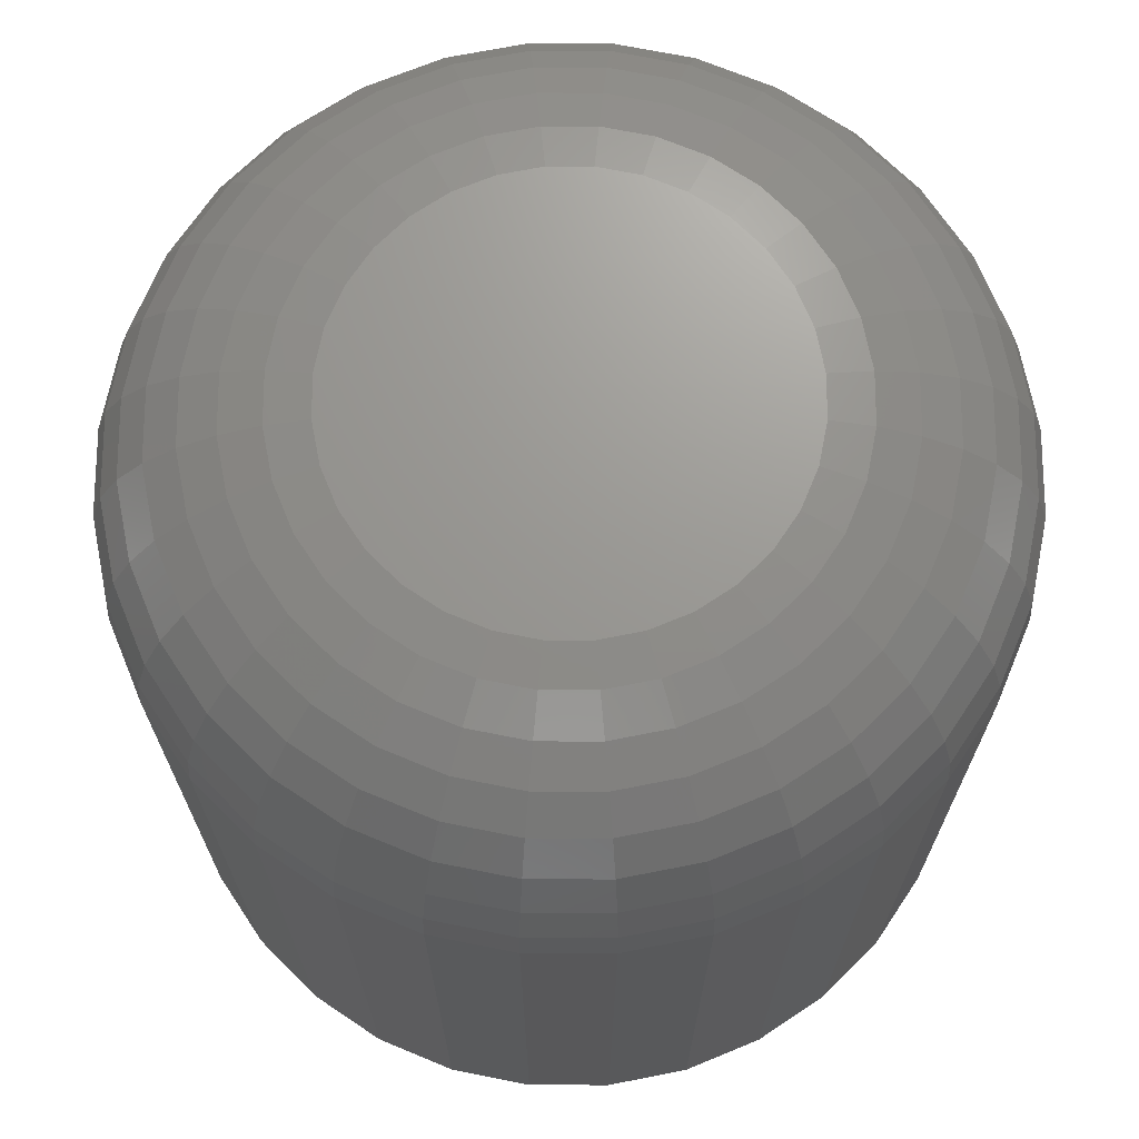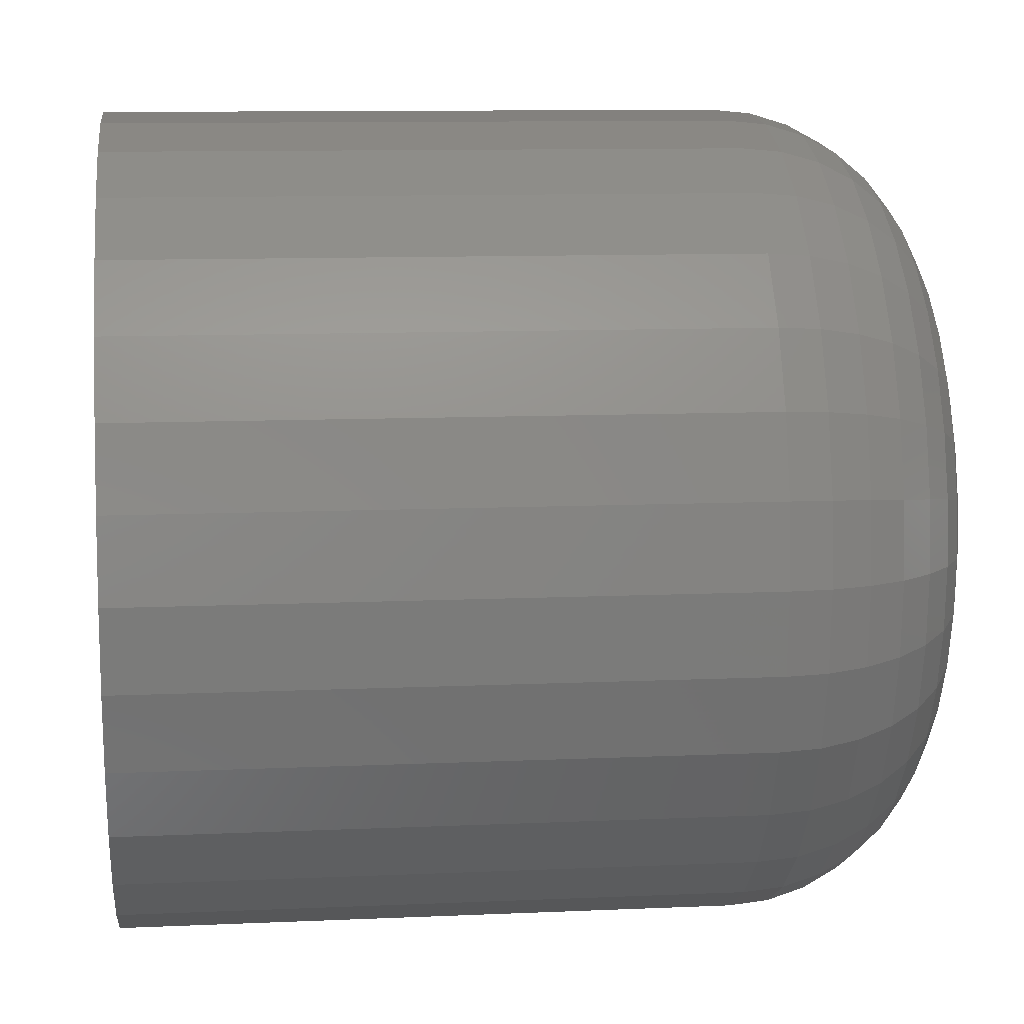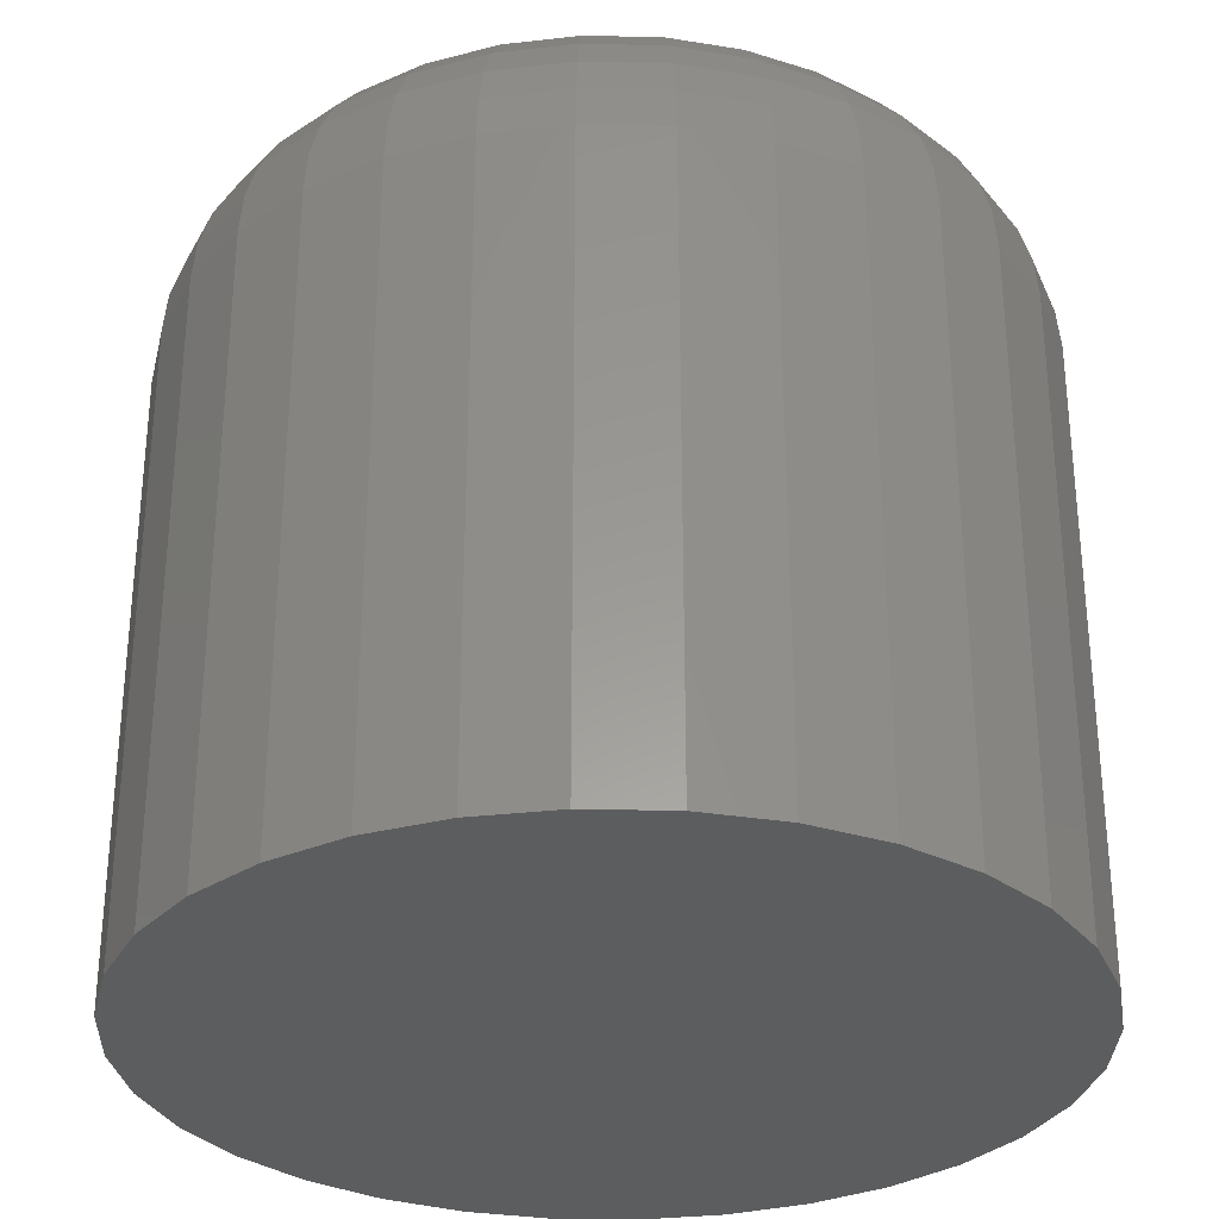
<metadata>
{"format":"stl","ext":"stl","renderer":"f3d","projection":"perspective","resolution":1024,"background":"white","views":[{"elev":70.0,"azim":-174.3,"up":"+Z"},{"elev":10.6,"azim":-96.4,"up":"+Y"},{"elev":-30.9,"azim":-30.0,"up":"+Z"}]}
</metadata>
<code>
# stl→obj: 320 verts, 636 faces
v 0.6953 0.7057 0.03125
v 0.6948 0.7042 0.03125
v 0.71 0.7057 0.03125
v 0.7105 0.7042 0.03125
v 0.6947 0.7026 0.03125
v 0.6948 0.7011 0.03125
v 0.6953 0.6996 0.03125
v 0.7105 0.7011 0.03125
v 0.71 0.6996 0.03125
v 0.696 0.6982 0.03125
v 0.7093 0.6982 0.03125
v 0.697 0.697 0.03125
v 0.6982 0.696 0.03125
v 0.7083 0.697 0.03125
v 0.6996 0.6953 0.03125
v 0.7011 0.6948 0.03125
v 0.7026 0.6947 0.03125
v 0.7071 0.696 0.03125
v 0.7042 0.6948 0.03125
v 0.7057 0.6953 0.03125
v 0.7106 0.7026 0.03125
v 0.7093 0.7071 0.03125
v 0.7083 0.7083 0.03125
v 0.7071 0.7093 0.03125
v 0.7057 0.71 0.03125
v 0.7042 0.7105 0.03125
v 0.7026 0.7106 0.03125
v 0.7011 0.7105 0.03125
v 0.6996 0.71 0.03125
v 0.6982 0.7093 0.03125
v 0.697 0.7083 0.03125
v 0.696 0.7071 0.03125
v 0.7184 0.7026 0
v 0.7184 0.7026 0.02344
v 0.7181 0.6996 0
v 0.7181 0.6996 0.02344
v 0.7172 0.6966 0
v 0.7172 0.6966 0.02344
v 0.7158 0.6939 0
v 0.7158 0.6939 0.02344
v 0.7138 0.6915 0
v 0.7138 0.6915 0.02344
v 0.7114 0.6895 0
v 0.7114 0.6895 0.02344
v 0.7087 0.688 0
v 0.7087 0.688 0.02344
v 0.7057 0.6871 0
v 0.7057 0.6871 0.02344
v 0.7026 0.6868 0
v 0.7026 0.6868 0.02344
v 0.6996 0.6871 0
v 0.6996 0.6871 0.02344
v 0.6966 0.688 0
v 0.6966 0.688 0.02344
v 0.6939 0.6895 0
v 0.6939 0.6895 0.02344
v 0.6915 0.6915 0
v 0.6915 0.6915 0.02344
v 0.6895 0.6939 0
v 0.6895 0.6939 0.02344
v 0.688 0.6966 0
v 0.688 0.6966 0.02344
v 0.6871 0.6996 0
v 0.6871 0.6996 0.02344
v 0.6868 0.7026 0
v 0.6868 0.7026 0.02344
v 0.6871 0.7057 0
v 0.6871 0.7057 0.02344
v 0.688 0.7087 0
v 0.688 0.7087 0.02344
v 0.6895 0.7114 0
v 0.6895 0.7114 0.02344
v 0.6915 0.7138 0
v 0.6915 0.7138 0.02344
v 0.6939 0.7158 0
v 0.6939 0.7158 0.02344
v 0.6966 0.7172 0
v 0.6966 0.7172 0.02344
v 0.6996 0.7181 0
v 0.6996 0.7181 0.02344
v 0.7026 0.7184 0
v 0.7026 0.7184 0.02344
v 0.7057 0.7181 0
v 0.7057 0.7181 0.02344
v 0.7087 0.7172 0
v 0.7087 0.7172 0.02344
v 0.7114 0.7158 0
v 0.7114 0.7158 0.02344
v 0.7138 0.7138 0
v 0.7138 0.7138 0.02344
v 0.7158 0.7114 0
v 0.7158 0.7114 0.02344
v 0.7172 0.7087 0
v 0.7172 0.7087 0.02344
v 0.7181 0.7057 0
v 0.7181 0.7057 0.02344
v 0.6931 0.7026 0.0311
v 0.6933 0.7045 0.0311
v 0.6917 0.7026 0.03066
v 0.6919 0.7048 0.03066
v 0.6903 0.7026 0.02993
v 0.6906 0.705 0.02993
v 0.6891 0.7026 0.02896
v 0.6894 0.7053 0.02896
v 0.6882 0.7026 0.02778
v 0.6884 0.7055 0.02778
v 0.6874 0.7026 0.02643
v 0.6877 0.7056 0.02643
v 0.687 0.7026 0.02496
v 0.6873 0.7057 0.02496
v 0.712 0.7045 0.0311
v 0.7121 0.7026 0.0311
v 0.7134 0.7048 0.03066
v 0.7136 0.7026 0.03066
v 0.7147 0.705 0.02993
v 0.7149 0.7026 0.02993
v 0.7159 0.7053 0.02896
v 0.7161 0.7026 0.02896
v 0.7168 0.7055 0.02778
v 0.7171 0.7026 0.02778
v 0.7175 0.7056 0.02643
v 0.7178 0.7026 0.02643
v 0.718 0.7057 0.02496
v 0.7183 0.7026 0.02496
v 0.7114 0.7063 0.0311
v 0.7128 0.7068 0.03066
v 0.714 0.7073 0.02993
v 0.7151 0.7078 0.02896
v 0.716 0.7082 0.02778
v 0.7167 0.7084 0.02643
v 0.7171 0.7086 0.02496
v 0.7105 0.7079 0.0311
v 0.7117 0.7087 0.03066
v 0.7129 0.7095 0.02993
v 0.7139 0.7101 0.02896
v 0.7147 0.7107 0.02778
v 0.7153 0.7111 0.02643
v 0.7156 0.7113 0.02496
v 0.7093 0.7093 0.0311
v 0.7104 0.7104 0.03066
v 0.7113 0.7113 0.02993
v 0.7122 0.7122 0.02896
v 0.7129 0.7129 0.02778
v 0.7134 0.7134 0.02643
v 0.7137 0.7137 0.02496
v 0.7079 0.7105 0.0311
v 0.7087 0.7117 0.03066
v 0.7095 0.7129 0.02993
v 0.7101 0.7139 0.02896
v 0.7107 0.7147 0.02778
v 0.7111 0.7153 0.02643
v 0.7113 0.7156 0.02496
v 0.7063 0.7114 0.0311
v 0.7068 0.7128 0.03066
v 0.7073 0.714 0.02993
v 0.7078 0.7151 0.02896
v 0.7082 0.716 0.02778
v 0.7084 0.7167 0.02643
v 0.7086 0.7171 0.02496
v 0.7045 0.712 0.0311
v 0.7048 0.7134 0.03066
v 0.705 0.7147 0.02993
v 0.7053 0.7159 0.02896
v 0.7055 0.7168 0.02778
v 0.7056 0.7175 0.02643
v 0.7057 0.718 0.02496
v 0.7026 0.7121 0.0311
v 0.7026 0.7136 0.03066
v 0.7026 0.7149 0.02993
v 0.7026 0.7161 0.02896
v 0.7026 0.7171 0.02778
v 0.7026 0.7178 0.02643
v 0.7026 0.7183 0.02496
v 0.7008 0.712 0.0311
v 0.7005 0.7134 0.03066
v 0.7002 0.7147 0.02993
v 0.7 0.7159 0.02896
v 0.6998 0.7168 0.02778
v 0.6997 0.7175 0.02643
v 0.6996 0.718 0.02496
v 0.699 0.7114 0.0311
v 0.6984 0.7128 0.03066
v 0.6979 0.714 0.02993
v 0.6975 0.7151 0.02896
v 0.6971 0.716 0.02778
v 0.6968 0.7167 0.02643
v 0.6966 0.7171 0.02496
v 0.6974 0.7105 0.0311
v 0.6965 0.7117 0.03066
v 0.6958 0.7129 0.02993
v 0.6951 0.7139 0.02896
v 0.6946 0.7147 0.02778
v 0.6942 0.7153 0.02643
v 0.6939 0.7156 0.02496
v 0.6959 0.7093 0.0311
v 0.6949 0.7104 0.03066
v 0.6939 0.7113 0.02993
v 0.6931 0.7122 0.02896
v 0.6924 0.7129 0.02778
v 0.6919 0.7134 0.02643
v 0.6916 0.7137 0.02496
v 0.6947 0.7079 0.0311
v 0.6935 0.7087 0.03066
v 0.6924 0.7095 0.02993
v 0.6914 0.7101 0.02896
v 0.6906 0.7107 0.02778
v 0.69 0.7111 0.02643
v 0.6896 0.7113 0.02496
v 0.6939 0.7063 0.0311
v 0.6925 0.7068 0.03066
v 0.6913 0.7073 0.02993
v 0.6902 0.7078 0.02896
v 0.6893 0.7082 0.02778
v 0.6886 0.7084 0.02643
v 0.6882 0.7086 0.02496
v 0.712 0.7008 0.0311
v 0.7134 0.7005 0.03066
v 0.7147 0.7002 0.02993
v 0.7159 0.7 0.02896
v 0.7168 0.6998 0.02778
v 0.7175 0.6997 0.02643
v 0.718 0.6996 0.02496
v 0.6933 0.7008 0.0311
v 0.6919 0.7005 0.03066
v 0.6906 0.7002 0.02993
v 0.6894 0.7 0.02896
v 0.6884 0.6998 0.02778
v 0.6877 0.6997 0.02643
v 0.6873 0.6996 0.02496
v 0.6939 0.699 0.0311
v 0.6925 0.6984 0.03066
v 0.6913 0.6979 0.02993
v 0.6902 0.6975 0.02896
v 0.6893 0.6971 0.02778
v 0.6886 0.6968 0.02643
v 0.6882 0.6966 0.02496
v 0.6947 0.6974 0.0311
v 0.6935 0.6965 0.03066
v 0.6924 0.6958 0.02993
v 0.6914 0.6951 0.02896
v 0.6906 0.6946 0.02778
v 0.69 0.6942 0.02643
v 0.6896 0.6939 0.02496
v 0.6959 0.6959 0.0311
v 0.6949 0.6949 0.03066
v 0.6939 0.6939 0.02993
v 0.6931 0.6931 0.02896
v 0.6924 0.6924 0.02778
v 0.6919 0.6919 0.02643
v 0.6916 0.6916 0.02496
v 0.6974 0.6947 0.0311
v 0.6965 0.6935 0.03066
v 0.6958 0.6924 0.02993
v 0.6951 0.6914 0.02896
v 0.6946 0.6906 0.02778
v 0.6942 0.69 0.02643
v 0.6939 0.6896 0.02496
v 0.699 0.6939 0.0311
v 0.6984 0.6925 0.03066
v 0.6979 0.6913 0.02993
v 0.6975 0.6902 0.02896
v 0.6971 0.6893 0.02778
v 0.6968 0.6886 0.02643
v 0.6966 0.6882 0.02496
v 0.7008 0.6933 0.0311
v 0.7005 0.6919 0.03066
v 0.7002 0.6906 0.02993
v 0.7 0.6894 0.02896
v 0.6998 0.6884 0.02778
v 0.6997 0.6877 0.02643
v 0.6996 0.6873 0.02496
v 0.7026 0.6931 0.0311
v 0.7026 0.6917 0.03066
v 0.7026 0.6903 0.02993
v 0.7026 0.6891 0.02896
v 0.7026 0.6882 0.02778
v 0.7026 0.6874 0.02643
v 0.7026 0.687 0.02496
v 0.7045 0.6933 0.0311
v 0.7048 0.6919 0.03066
v 0.705 0.6906 0.02993
v 0.7053 0.6894 0.02896
v 0.7055 0.6884 0.02778
v 0.7056 0.6877 0.02643
v 0.7057 0.6873 0.02496
v 0.7063 0.6939 0.0311
v 0.7068 0.6925 0.03066
v 0.7073 0.6913 0.02993
v 0.7078 0.6902 0.02896
v 0.7082 0.6893 0.02778
v 0.7084 0.6886 0.02643
v 0.7086 0.6882 0.02496
v 0.7079 0.6947 0.0311
v 0.7087 0.6935 0.03066
v 0.7095 0.6924 0.02993
v 0.7101 0.6914 0.02896
v 0.7107 0.6906 0.02778
v 0.7111 0.69 0.02643
v 0.7113 0.6896 0.02496
v 0.7093 0.6959 0.0311
v 0.7104 0.6949 0.03066
v 0.7113 0.6939 0.02993
v 0.7122 0.6931 0.02896
v 0.7129 0.6924 0.02778
v 0.7134 0.6919 0.02643
v 0.7137 0.6916 0.02496
v 0.7105 0.6974 0.0311
v 0.7117 0.6965 0.03066
v 0.7129 0.6958 0.02993
v 0.7139 0.6951 0.02896
v 0.7147 0.6946 0.02778
v 0.7153 0.6942 0.02643
v 0.7156 0.6939 0.02496
v 0.7114 0.699 0.0311
v 0.7128 0.6984 0.03066
v 0.714 0.6979 0.02993
v 0.7151 0.6975 0.02896
v 0.716 0.6971 0.02778
v 0.7167 0.6968 0.02643
v 0.7171 0.6966 0.02496
f 1 2 3
f 3 2 4
f 5 4 2
f 6 7 8
f 8 7 9
f 7 10 9
f 9 10 11
f 10 12 11
f 11 12 13
f 11 13 14
f 14 13 15
f 14 15 16
f 16 17 14
f 18 14 17
f 18 17 19
f 18 19 20
f 21 4 5
f 21 5 6
f 21 6 8
f 22 23 24
f 22 24 25
f 22 25 26
f 22 26 27
f 22 27 28
f 22 28 29
f 22 29 30
f 22 30 31
f 22 31 32
f 22 32 1
f 22 1 3
f 33 34 35
f 35 34 36
f 35 36 37
f 37 36 38
f 37 38 39
f 39 38 40
f 39 40 41
f 41 40 42
f 41 42 43
f 43 42 44
f 43 44 45
f 45 44 46
f 45 46 47
f 47 46 48
f 47 48 49
f 49 48 50
f 49 50 51
f 51 50 52
f 51 52 53
f 53 52 54
f 53 54 55
f 55 54 56
f 55 56 57
f 57 56 58
f 57 58 59
f 59 58 60
f 59 60 61
f 61 60 62
f 61 62 63
f 63 62 64
f 63 64 65
f 65 64 66
f 65 66 67
f 67 66 68
f 67 68 69
f 69 68 70
f 69 70 71
f 71 70 72
f 71 72 73
f 73 72 74
f 73 74 75
f 75 74 76
f 75 76 77
f 77 76 78
f 77 78 79
f 79 78 80
f 79 80 81
f 81 80 82
f 81 82 83
f 83 82 84
f 83 84 85
f 85 84 86
f 85 86 87
f 87 86 88
f 87 88 89
f 89 88 90
f 89 90 91
f 91 90 92
f 91 92 93
f 93 92 94
f 93 94 95
f 95 94 96
f 95 96 33
f 33 96 34
f 5 2 97
f 97 2 98
f 97 98 99
f 99 98 100
f 99 100 101
f 101 100 102
f 101 102 103
f 103 102 104
f 103 104 105
f 105 104 106
f 105 106 107
f 107 106 108
f 107 108 109
f 109 108 110
f 109 110 66
f 66 110 68
f 4 21 111
f 111 21 112
f 111 112 113
f 113 112 114
f 113 114 115
f 115 114 116
f 115 116 117
f 117 116 118
f 117 118 119
f 119 118 120
f 119 120 121
f 121 120 122
f 121 122 123
f 123 122 124
f 123 124 96
f 96 124 34
f 3 4 125
f 125 4 111
f 125 111 126
f 126 111 113
f 126 113 127
f 127 113 115
f 127 115 128
f 128 115 117
f 128 117 129
f 129 117 119
f 129 119 130
f 130 119 121
f 130 121 131
f 131 121 123
f 131 123 94
f 94 123 96
f 22 3 132
f 132 3 125
f 132 125 133
f 133 125 126
f 133 126 134
f 134 126 127
f 134 127 135
f 135 127 128
f 135 128 136
f 136 128 129
f 136 129 137
f 137 129 130
f 137 130 138
f 138 130 131
f 138 131 92
f 92 131 94
f 23 22 139
f 139 22 132
f 139 132 140
f 140 132 133
f 140 133 141
f 141 133 134
f 141 134 142
f 142 134 135
f 142 135 143
f 143 135 136
f 143 136 144
f 144 136 137
f 144 137 145
f 145 137 138
f 145 138 90
f 90 138 92
f 24 23 146
f 146 23 139
f 146 139 147
f 147 139 140
f 147 140 148
f 148 140 141
f 148 141 149
f 149 141 142
f 149 142 150
f 150 142 143
f 150 143 151
f 151 143 144
f 151 144 152
f 152 144 145
f 152 145 88
f 88 145 90
f 25 24 153
f 153 24 146
f 153 146 154
f 154 146 147
f 154 147 155
f 155 147 148
f 155 148 156
f 156 148 149
f 156 149 157
f 157 149 150
f 157 150 158
f 158 150 151
f 158 151 159
f 159 151 152
f 159 152 86
f 86 152 88
f 26 25 160
f 160 25 153
f 160 153 161
f 161 153 154
f 161 154 162
f 162 154 155
f 162 155 163
f 163 155 156
f 163 156 164
f 164 156 157
f 164 157 165
f 165 157 158
f 165 158 166
f 166 158 159
f 166 159 84
f 84 159 86
f 27 26 167
f 167 26 160
f 167 160 168
f 168 160 161
f 168 161 169
f 169 161 162
f 169 162 170
f 170 162 163
f 170 163 171
f 171 163 164
f 171 164 172
f 172 164 165
f 172 165 173
f 173 165 166
f 173 166 82
f 82 166 84
f 28 27 174
f 174 27 167
f 174 167 175
f 175 167 168
f 175 168 176
f 176 168 169
f 176 169 177
f 177 169 170
f 177 170 178
f 178 170 171
f 178 171 179
f 179 171 172
f 179 172 180
f 180 172 173
f 180 173 80
f 80 173 82
f 29 28 181
f 181 28 174
f 181 174 182
f 182 174 175
f 182 175 183
f 183 175 176
f 183 176 184
f 184 176 177
f 184 177 185
f 185 177 178
f 185 178 186
f 186 178 179
f 186 179 187
f 187 179 180
f 187 180 78
f 78 180 80
f 30 29 188
f 188 29 181
f 188 181 189
f 189 181 182
f 189 182 190
f 190 182 183
f 190 183 191
f 191 183 184
f 191 184 192
f 192 184 185
f 192 185 193
f 193 185 186
f 193 186 194
f 194 186 187
f 194 187 76
f 76 187 78
f 31 30 195
f 195 30 188
f 195 188 196
f 196 188 189
f 196 189 197
f 197 189 190
f 197 190 198
f 198 190 191
f 198 191 199
f 199 191 192
f 199 192 200
f 200 192 193
f 200 193 201
f 201 193 194
f 201 194 74
f 74 194 76
f 32 31 202
f 202 31 195
f 202 195 203
f 203 195 196
f 203 196 204
f 204 196 197
f 204 197 205
f 205 197 198
f 205 198 206
f 206 198 199
f 206 199 207
f 207 199 200
f 207 200 208
f 208 200 201
f 208 201 72
f 72 201 74
f 1 32 209
f 209 32 202
f 209 202 210
f 210 202 203
f 210 203 211
f 211 203 204
f 211 204 212
f 212 204 205
f 212 205 213
f 213 205 206
f 213 206 214
f 214 206 207
f 214 207 215
f 215 207 208
f 215 208 70
f 70 208 72
f 2 1 98
f 98 1 209
f 98 209 100
f 100 209 210
f 100 210 102
f 102 210 211
f 102 211 104
f 104 211 212
f 104 212 106
f 106 212 213
f 106 213 108
f 108 213 214
f 108 214 110
f 110 214 215
f 110 215 68
f 68 215 70
f 21 8 112
f 112 8 216
f 112 216 114
f 114 216 217
f 114 217 116
f 116 217 218
f 116 218 118
f 118 218 219
f 118 219 120
f 120 219 220
f 120 220 122
f 122 220 221
f 122 221 124
f 124 221 222
f 124 222 34
f 34 222 36
f 6 5 223
f 223 5 97
f 223 97 224
f 224 97 99
f 224 99 225
f 225 99 101
f 225 101 226
f 226 101 103
f 226 103 227
f 227 103 105
f 227 105 228
f 228 105 107
f 228 107 229
f 229 107 109
f 229 109 64
f 64 109 66
f 7 6 230
f 230 6 223
f 230 223 231
f 231 223 224
f 231 224 232
f 232 224 225
f 232 225 233
f 233 225 226
f 233 226 234
f 234 226 227
f 234 227 235
f 235 227 228
f 235 228 236
f 236 228 229
f 236 229 62
f 62 229 64
f 10 7 237
f 237 7 230
f 237 230 238
f 238 230 231
f 238 231 239
f 239 231 232
f 239 232 240
f 240 232 233
f 240 233 241
f 241 233 234
f 241 234 242
f 242 234 235
f 242 235 243
f 243 235 236
f 243 236 60
f 60 236 62
f 12 10 244
f 244 10 237
f 244 237 245
f 245 237 238
f 245 238 246
f 246 238 239
f 246 239 247
f 247 239 240
f 247 240 248
f 248 240 241
f 248 241 249
f 249 241 242
f 249 242 250
f 250 242 243
f 250 243 58
f 58 243 60
f 13 12 251
f 251 12 244
f 251 244 252
f 252 244 245
f 252 245 253
f 253 245 246
f 253 246 254
f 254 246 247
f 254 247 255
f 255 247 248
f 255 248 256
f 256 248 249
f 256 249 257
f 257 249 250
f 257 250 56
f 56 250 58
f 15 13 258
f 258 13 251
f 258 251 259
f 259 251 252
f 259 252 260
f 260 252 253
f 260 253 261
f 261 253 254
f 261 254 262
f 262 254 255
f 262 255 263
f 263 255 256
f 263 256 264
f 264 256 257
f 264 257 54
f 54 257 56
f 16 15 265
f 265 15 258
f 265 258 266
f 266 258 259
f 266 259 267
f 267 259 260
f 267 260 268
f 268 260 261
f 268 261 269
f 269 261 262
f 269 262 270
f 270 262 263
f 270 263 271
f 271 263 264
f 271 264 52
f 52 264 54
f 17 16 272
f 272 16 265
f 272 265 273
f 273 265 266
f 273 266 274
f 274 266 267
f 274 267 275
f 275 267 268
f 275 268 276
f 276 268 269
f 276 269 277
f 277 269 270
f 277 270 278
f 278 270 271
f 278 271 50
f 50 271 52
f 19 17 279
f 279 17 272
f 279 272 280
f 280 272 273
f 280 273 281
f 281 273 274
f 281 274 282
f 282 274 275
f 282 275 283
f 283 275 276
f 283 276 284
f 284 276 277
f 284 277 285
f 285 277 278
f 285 278 48
f 48 278 50
f 20 19 286
f 286 19 279
f 286 279 287
f 287 279 280
f 287 280 288
f 288 280 281
f 288 281 289
f 289 281 282
f 289 282 290
f 290 282 283
f 290 283 291
f 291 283 284
f 291 284 292
f 292 284 285
f 292 285 46
f 46 285 48
f 18 20 293
f 293 20 286
f 293 286 294
f 294 286 287
f 294 287 295
f 295 287 288
f 295 288 296
f 296 288 289
f 296 289 297
f 297 289 290
f 297 290 298
f 298 290 291
f 298 291 299
f 299 291 292
f 299 292 44
f 44 292 46
f 14 18 300
f 300 18 293
f 300 293 301
f 301 293 294
f 301 294 302
f 302 294 295
f 302 295 303
f 303 295 296
f 303 296 304
f 304 296 297
f 304 297 305
f 305 297 298
f 305 298 306
f 306 298 299
f 306 299 42
f 42 299 44
f 11 14 307
f 307 14 300
f 307 300 308
f 308 300 301
f 308 301 309
f 309 301 302
f 309 302 310
f 310 302 303
f 310 303 311
f 311 303 304
f 311 304 312
f 312 304 305
f 312 305 313
f 313 305 306
f 313 306 40
f 40 306 42
f 9 11 314
f 314 11 307
f 314 307 315
f 315 307 308
f 315 308 316
f 316 308 309
f 316 309 317
f 317 309 310
f 317 310 318
f 318 310 311
f 318 311 319
f 319 311 312
f 319 312 320
f 320 312 313
f 320 313 38
f 38 313 40
f 8 9 216
f 216 9 314
f 216 314 217
f 217 314 315
f 217 315 218
f 218 315 316
f 218 316 219
f 219 316 317
f 219 317 220
f 220 317 318
f 220 318 221
f 221 318 319
f 221 319 222
f 222 319 320
f 222 320 36
f 36 320 38
f 71 73 89
f 91 71 89
f 69 71 91
f 93 69 91
f 39 59 37
f 57 59 39
f 41 57 39
f 55 57 41
f 43 55 41
f 43 53 55
f 51 53 43
f 45 51 43
f 45 49 51
f 47 49 45
f 87 89 73
f 87 73 75
f 87 75 77
f 87 77 79
f 87 79 81
f 87 81 83
f 87 83 85
f 59 61 37
f 37 61 63
f 37 63 35
f 35 63 65
f 35 65 33
f 33 65 67
f 33 67 95
f 95 67 69
f 95 69 93

</code>
